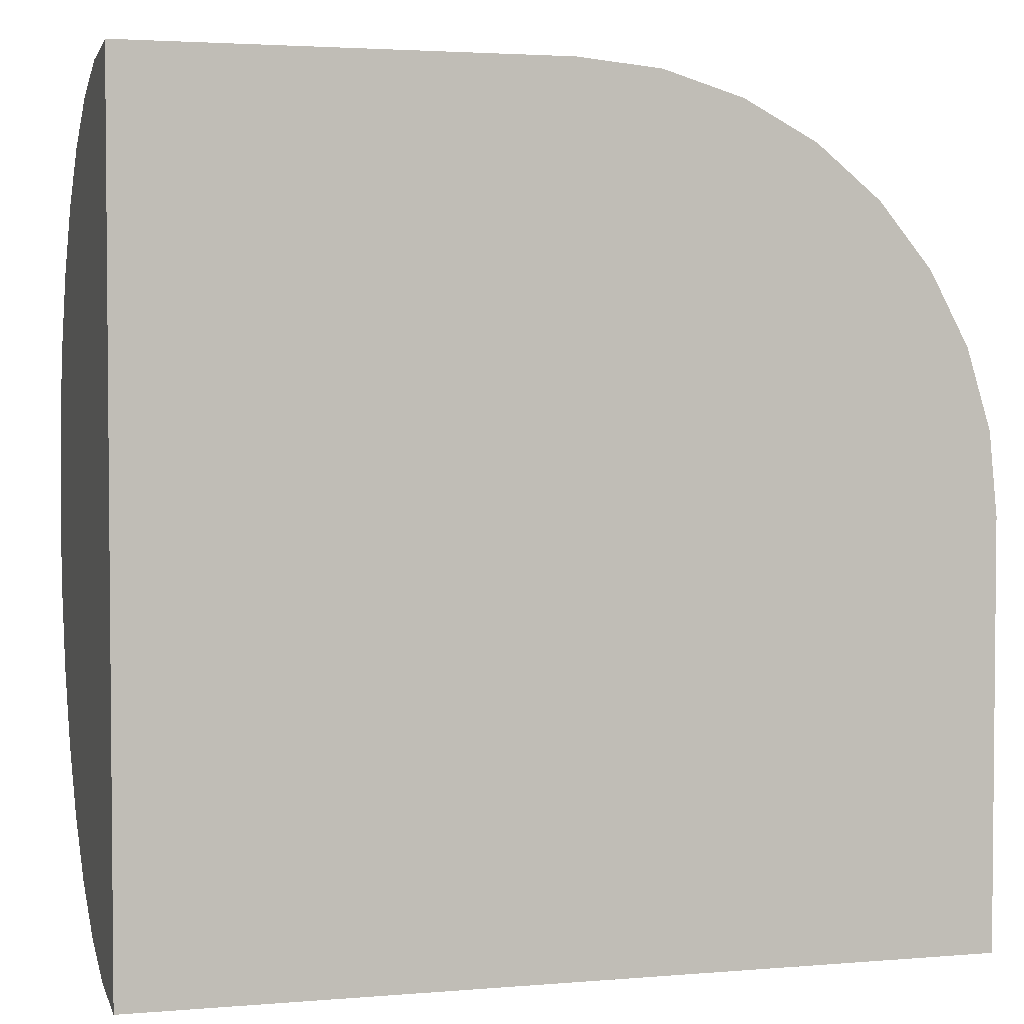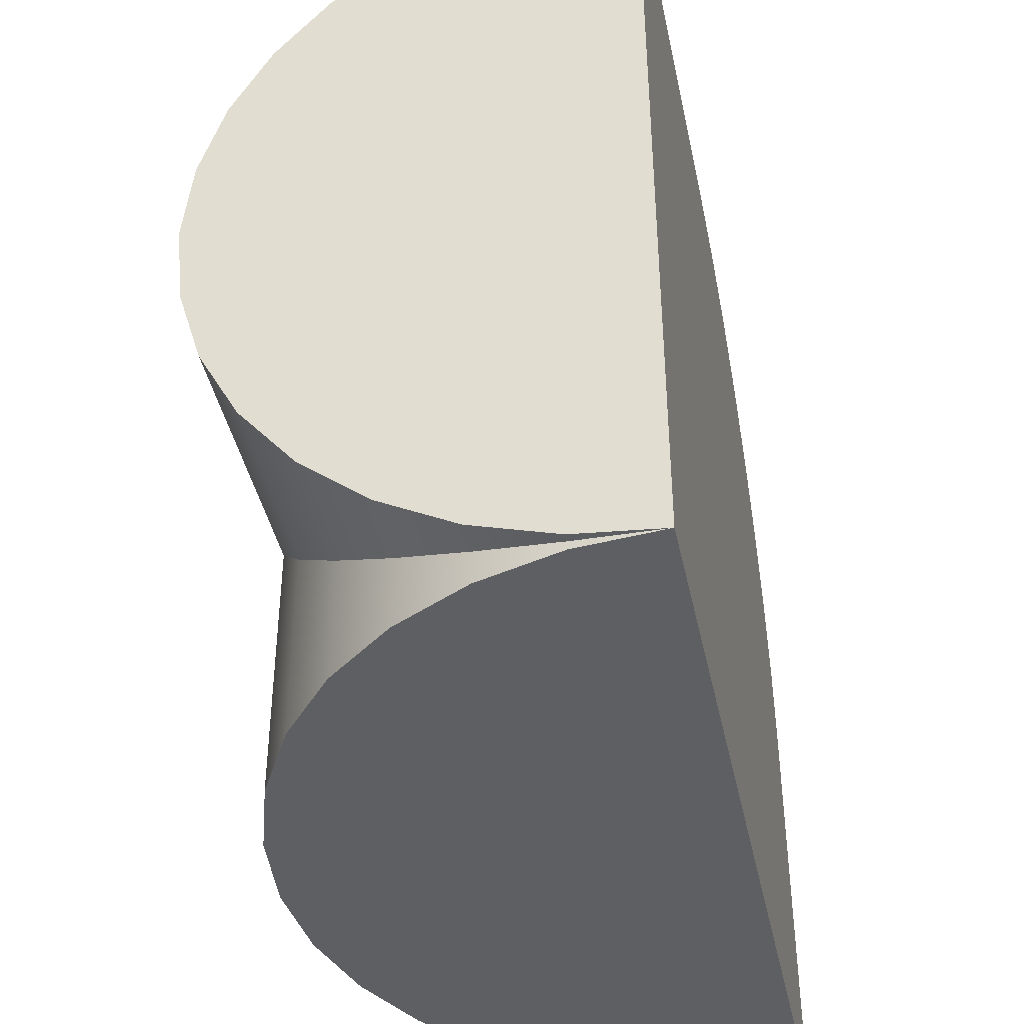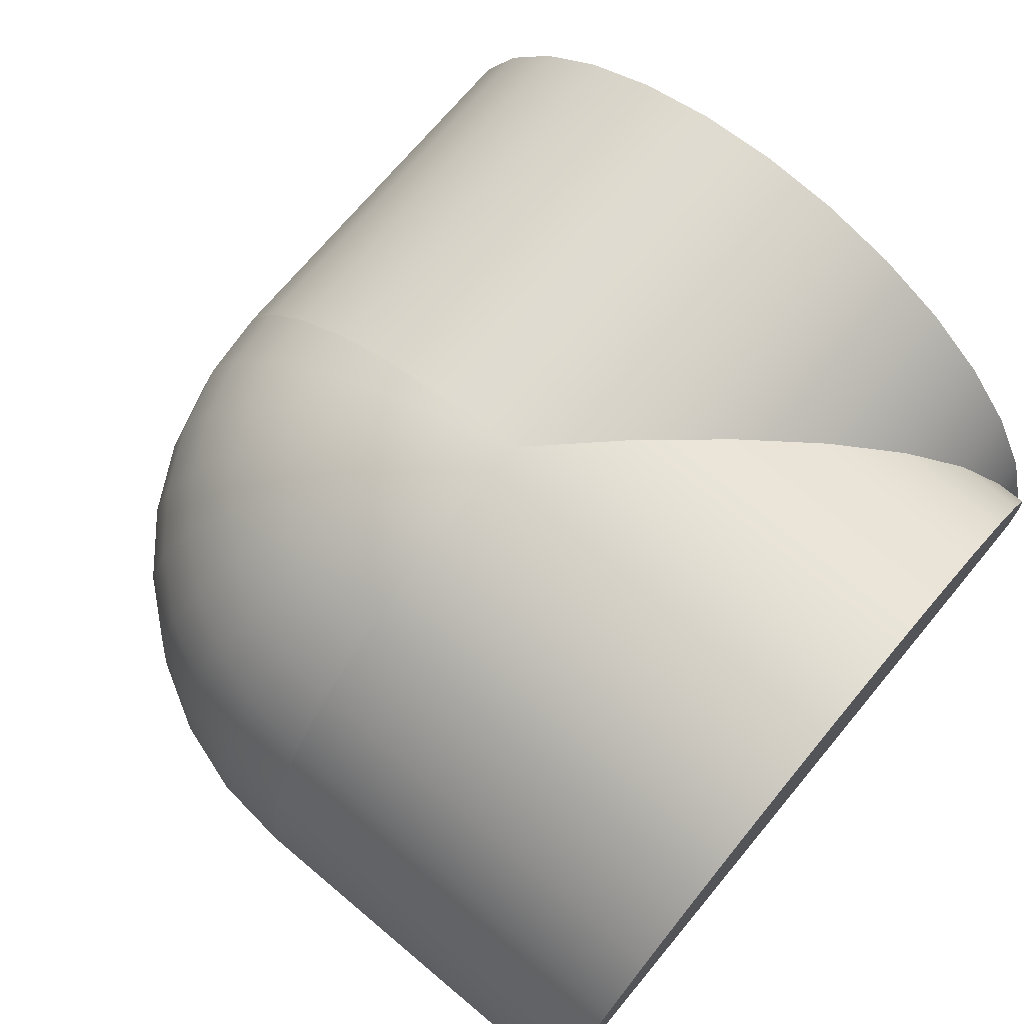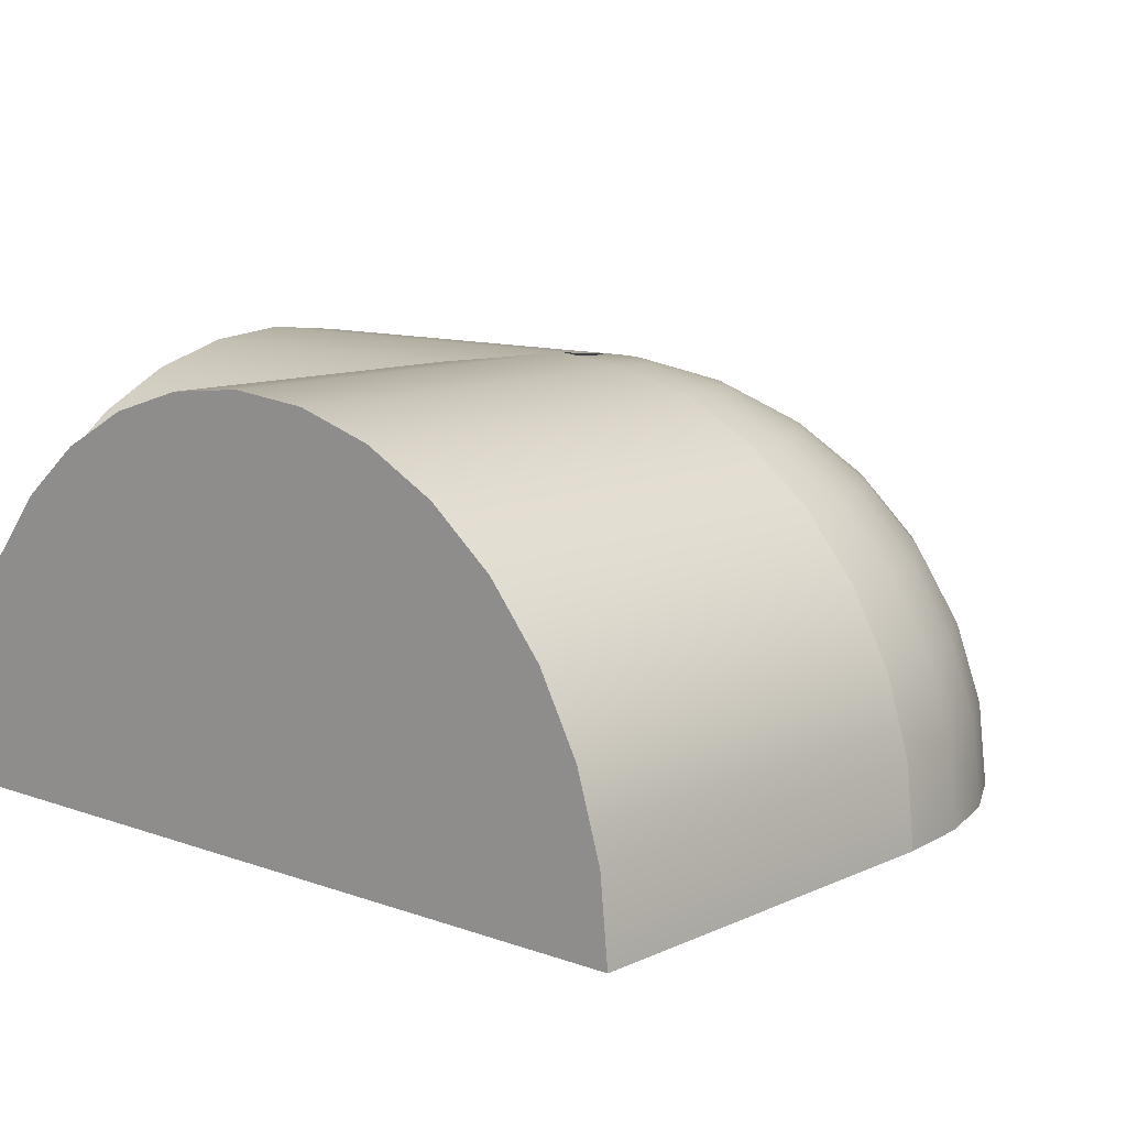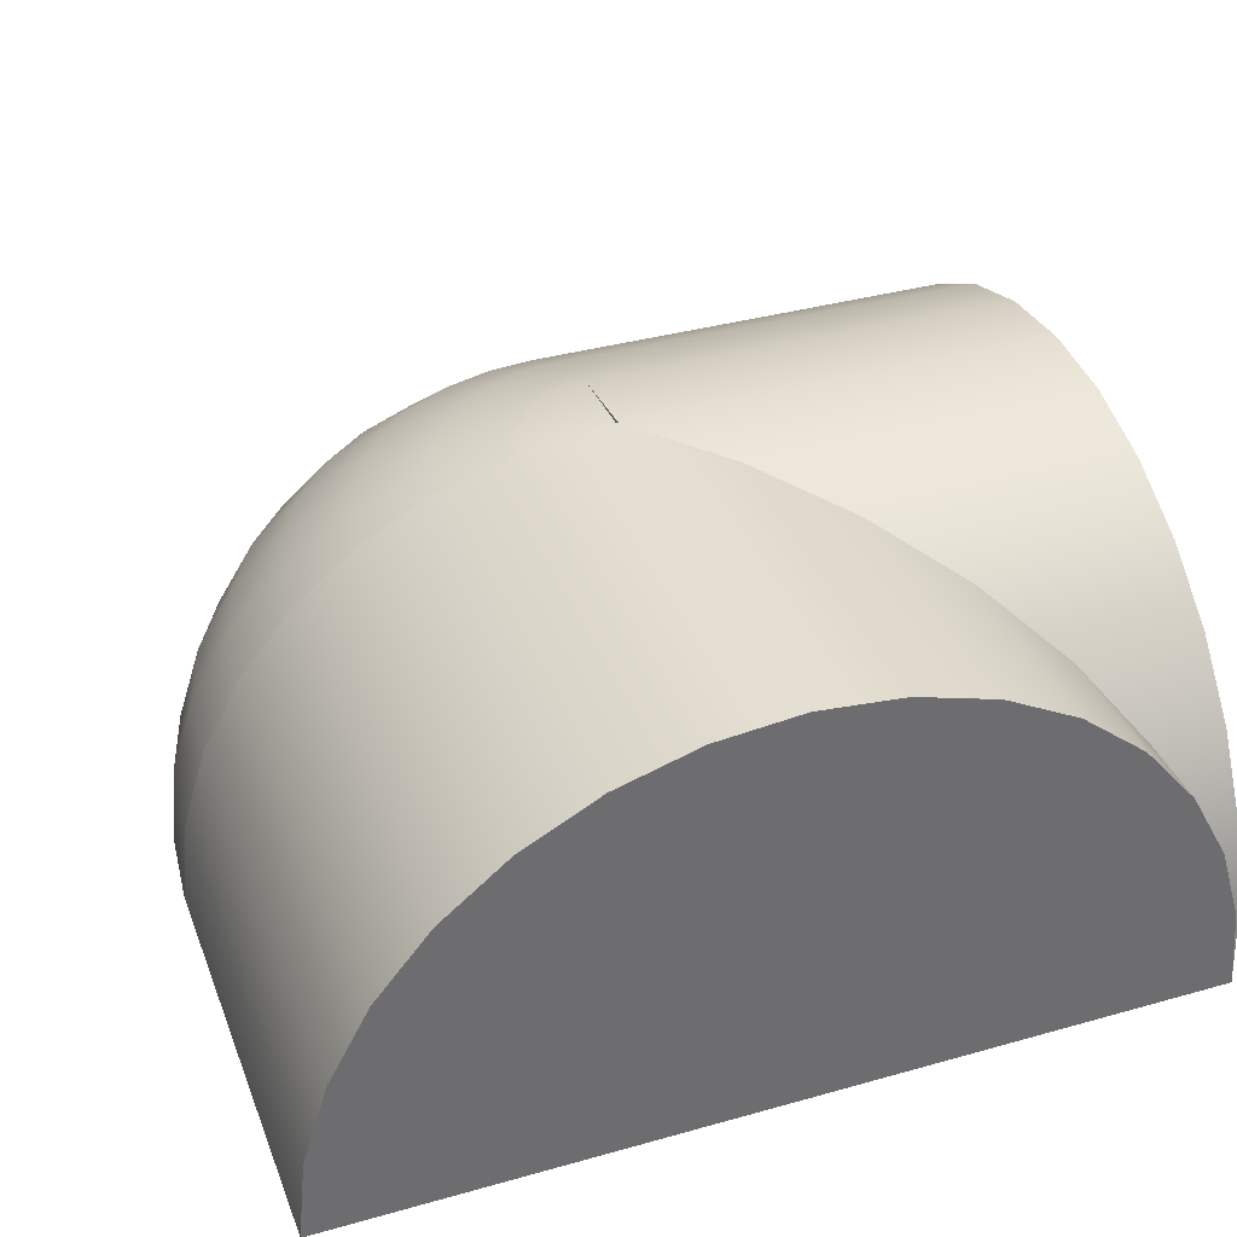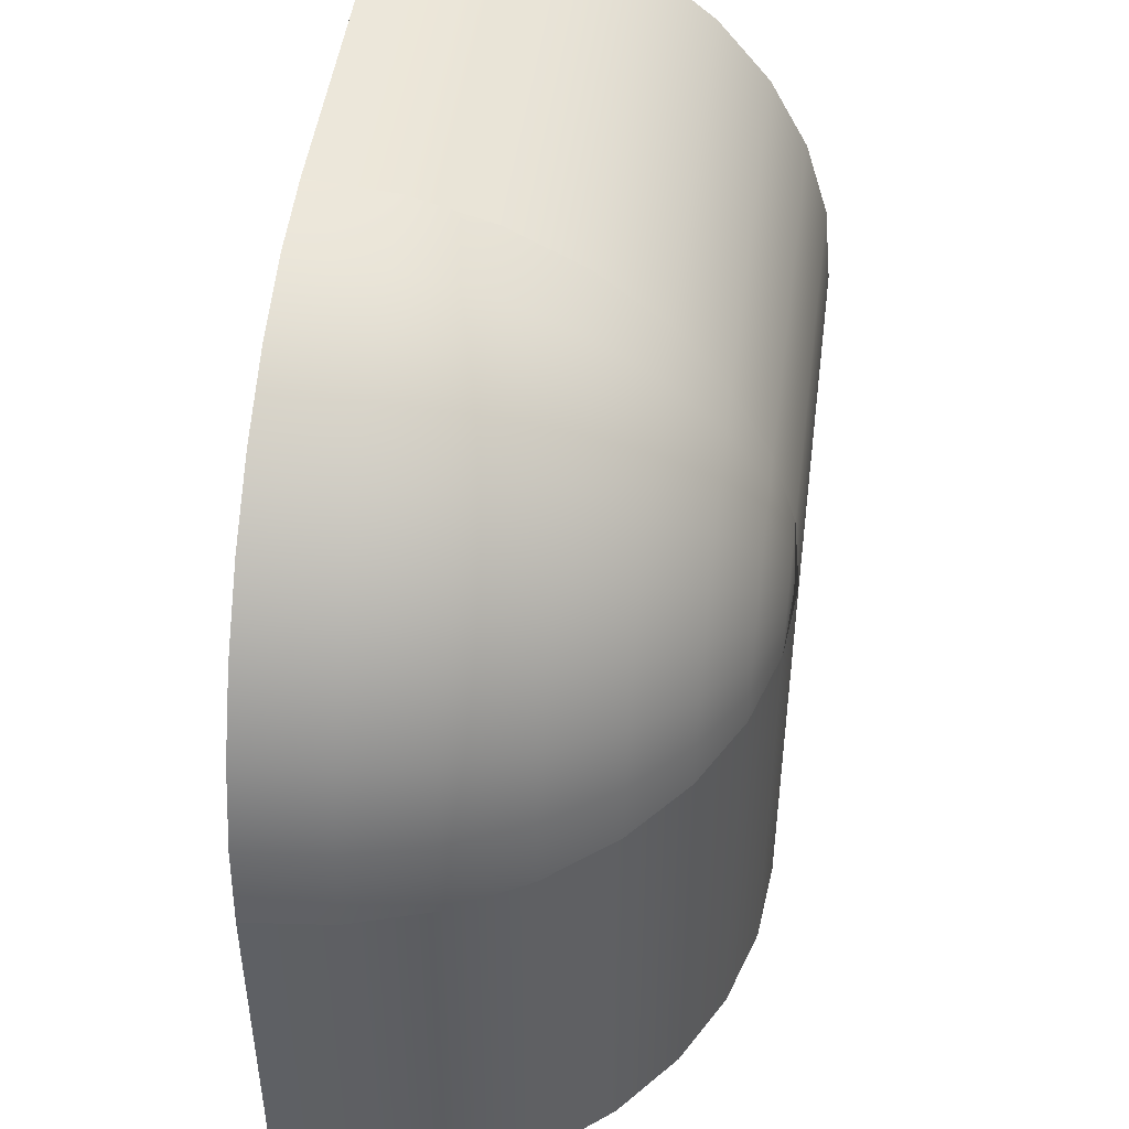
<metadata>
{"format":"obj","ext":"obj","renderer":"f3d","projection":"perspective","resolution":1024,"background":"white","views":[{"elev":3.1,"azim":-16.0,"up":"+Z"},{"elev":-41.7,"azim":-78.2,"up":"+Z"},{"elev":72.0,"azim":129.9,"up":"+Y"},{"elev":10.7,"azim":-48.3,"up":"+Y"},{"elev":36.9,"azim":160.1,"up":"+Y"},{"elev":47.2,"azim":97.4,"up":"+Z"}]}
</metadata>
<code>
o Cylinder_Cylinder.012
v -0.5 -0.5 0
v -0.5 -0.5 -0.5
v 0 -0.5 -0.5
v 0 -0.5 0
v -0.5 -0.5 0.5
v 0 -0.5 0.5
v -0.4904 -0.4025 -0.5
v 0 -0.5 -0.5
v -0.5 -0.5 -0.5
v -0.4619 -0.3087 -0.5
v -0.4157 -0.2222 -0.5
v -0.3536 -0.1464 -0.5
v -0.2778 -0.08427 -0.5
v -0.1913 -0.03806 -0.5
v -0.09755 -0.009607 -0.5
v 0 0 -0.5
v 0.09755 -0.009607 -0.5
v 0.1913 -0.03806 -0.5
v 0.2778 -0.08427 -0.5
v 0.3536 -0.1464 -0.5
v 0.4157 -0.2222 -0.5
v 0.4619 -0.3087 -0.5
v 0.4904 -0.4025 -0.5
v 0.5 -0.5 -0.5
v -0.5 -0.4025 -0.4904
v -0.5 -0.3087 -0.4619
v -0.5 -0.2222 -0.4157
v -0.5 -0.1464 -0.3536
v -0.5 -0.08427 -0.2778
v -0.5 -0.03806 -0.1913
v -0.5 -0.009607 -0.09755
v -0.5 0 0
v -0.5 -0.4025 0.4904
v -0.5 -0.009607 0.09755
v -0.5 -0.03806 0.1913
v -0.5 -0.08427 0.2778
v -0.5 -0.1464 0.3536
v -0.5 -0.2222 0.4157
v -0.5 -0.3087 0.4619
v 0.4904 -0.4025 0
v 0.5 -0.5 0
v 0.4619 -0.3087 0
v 0.4157 -0.2222 0
v 0.3536 -0.1464 0
v 0.2778 -0.08427 0
v 0.1913 -0.03806 0
v 0.09755 -0.009607 0
v 0 0 0
v -0.09755 -0.009607 0
v -0.1913 -0.03806 0
v -0.2778 -0.08427 0
v -0.3536 -0.1464 0
v -0.4157 -0.2222 0
v -0.4619 -0.3087 0
v -0.4904 -0.4025 0
v -0.5 -0.5 0
v 0 -0.4025 -0.4904
v 0 -0.3087 -0.4619
v 0 -0.2222 -0.4157
v 0 -0.1464 -0.3536
v 0 -0.08427 -0.2778
v 0 -0.03806 -0.1913
v 0 -0.009607 -0.09755
v 0 0 0
v 0 -0.009607 0.09755
v 0 -0.03806 0.1913
v 0 -0.08427 0.2778
v 0 -0.1464 0.3536
v 0 -0.2222 0.4157
v 0 -0.3087 0.4619
v 0 -0.4025 0.4904
v 0 -0.5 0.5
v 0.5 -0.5 0
v 0.4904 -0.5 0.09755
v 0.09755 -0.5 0.4904
v 0.4619 -0.5 0.1913
v 0.4157 -0.5 0.2778
v 0.3536 -0.5 0.3536
v 0.2778 -0.5 0.4157
v 0.1913 -0.5 0.4619
v 0.4904 -0.4025 0
v 0.481 -0.4025 0.09567
v 0.4619 -0.3087 0
v 0.4157 -0.2222 0
v 0.4077 -0.2222 0.08111
v 0.4531 -0.3087 0.09012
v 0.3536 -0.1464 0
v 0.2778 -0.08427 0
v 0.2724 -0.08427 0.05419
v 0.3468 -0.1464 0.06897
v 0.1913 -0.03806 0
v 0.09755 -0.009607 0
v 0.09567 -0.009607 0.01903
v 0.1877 -0.03806 0.03733
v 0.4531 -0.4025 0.1877
v 0.3841 -0.2222 0.1591
v 0.4268 -0.3087 0.1768
v 0.2566 -0.08427 0.1063
v 0.3266 -0.1464 0.1353
v 0.09012 -0.009607 0.03733
v 0.1768 -0.03806 0.07322
v 0.4077 -0.4025 0.2724
v 0.3457 -0.2222 0.231
v 0.3841 -0.3087 0.2566
v 0.231 -0.08427 0.1543
v 0.294 -0.1464 0.1964
v 0.08111 -0.009607 0.05419
v 0.1591 -0.03806 0.1063
v 0.3468 -0.4025 0.3468
v 0.294 -0.2222 0.294
v 0.3266 -0.3087 0.3266
v 0.1964 -0.08427 0.1964
v 0.25 -0.1464 0.25
v 0.06897 -0.009607 0.06897
v 0.1353 -0.03806 0.1353
v 0.2724 -0.4025 0.4077
v 0.231 -0.2222 0.3457
v 0.2566 -0.3087 0.3841
v 0.1543 -0.08427 0.231
v 0.1964 -0.1464 0.294
v 0.05419 -0.009607 0.08111
v 0.1063 -0.03806 0.1591
v 0.1877 -0.4025 0.4531
v 0.1591 -0.2222 0.3841
v 0.1768 -0.3087 0.4268
v 0.1063 -0.08427 0.2566
v 0.1353 -0.1464 0.3266
v 0.03733 -0.009607 0.09012
v 0.07322 -0.03806 0.1768
v 0.09567 -0.4025 0.481
v 0.08111 -0.2222 0.4077
v 0.09012 -0.3087 0.4531
v 0.05419 -0.08427 0.2724
v 0.06897 -0.1464 0.3468
v 0.01903 -0.009607 0.09567
v 0.03733 -0.03806 0.1877
v 0 -0.4025 0.4904
v 0 -0.2222 0.4157
v 0 -0.3087 0.4619
v 0 -0.08427 0.2778
v 0 -0.1464 0.3536
v 0 -0.009607 0.09755
v 0 -0.03806 0.1913
v 0.002569 -0.004804 0.01291
v 0 -0.004804 0.01317
v 0.005039 -0.004804 0.01217
v 0.007316 -0.004804 0.01095
v 0.009311 -0.004804 0.009311
v 0.01095 -0.004804 0.007315
v 0.01217 -0.004804 0.005039
v 0.01291 -0.004804 0.002569
v 0.01317 -0.004804 0
v 0.01316 -0.004804 0.000118
v -7.2e-05 -0.004804 9.6e-05
f 1 2 3 4
f 5 1 4 6
f 7 8 9
f 10 8 7
f 11 8 10
f 12 8 11
f 13 8 12
f 14 8 13
f 15 8 14
f 16 8 15
f 17 8 16
f 17 18 8
f 8 18 19
f 8 20 21
f 8 21 22
f 8 22 23
f 24 8 23
f 8 19 20
f 1 25 2
f 1 26 25
f 1 27 26
f 1 28 27
f 1 29 28
f 1 30 29
f 1 31 30
f 1 32 31
f 1 5 33
f 34 1 35
f 35 1 36
f 36 1 37
f 37 1 38
f 38 1 39
f 39 1 33
f 34 32 1
f 23 40 41 24
f 22 42 40 23
f 21 43 42 22
f 20 44 43 21
f 19 45 44 20
f 18 46 45 19
f 17 47 46 18
f 16 48 47 17
f 15 49 48 16
f 14 50 49 15
f 13 51 50 14
f 12 52 51 13
f 11 53 52 12
f 10 54 53 11
f 7 55 54 10
f 9 56 55 7
f 3 2 25 57
f 57 25 26 58
f 58 26 27 59
f 59 27 28 60
f 60 28 29 61
f 61 29 30 62
f 62 30 31 63
f 63 31 32 64
f 64 32 34 65
f 65 34 35 66
f 66 35 36 67
f 67 36 37 68
f 68 37 38 69
f 69 38 39 70
f 70 39 33 71
f 71 33 5 72
f 73 74 4
f 4 75 6
f 4 76 77
f 4 77 78
f 4 78 79
f 4 79 80
f 4 80 75
f 4 74 76
f 4 3 24 73
f 73 81 82 74
f 83 84 85 86
f 87 88 89 90
f 91 92 93 94
f 81 83 86 82
f 84 87 90 85
f 88 91 94 89
f 74 82 95 76
f 86 85 96 97
f 90 89 98 99
f 94 93 100 101
f 82 86 97 95
f 85 90 99 96
f 89 94 101 98
f 76 95 102 77
f 97 96 103 104
f 99 98 105 106
f 101 100 107 108
f 95 97 104 102
f 96 99 106 103
f 98 101 108 105
f 77 102 109 78
f 104 103 110 111
f 106 105 112 113
f 108 107 114 115
f 102 104 111 109
f 103 106 113 110
f 105 108 115 112
f 78 109 116 79
f 111 110 117 118
f 113 112 119 120
f 115 114 121 122
f 109 111 118 116
f 110 113 120 117
f 112 115 122 119
f 79 116 123 80
f 118 117 124 125
f 120 119 126 127
f 122 121 128 129
f 116 118 125 123
f 117 120 127 124
f 119 122 129 126
f 80 123 130 75
f 125 124 131 132
f 127 126 133 134
f 129 128 135 136
f 123 125 132 130
f 124 127 134 131
f 126 129 136 133
f 75 130 137 6
f 132 131 138 139
f 134 133 140 141
f 136 135 142 143
f 130 132 139 137
f 131 134 141 138
f 133 136 143 140
f 135 144 145 142
f 128 146 144 135
f 121 147 146 128
f 114 148 147 121
f 107 149 148 114
f 100 150 149 107
f 93 151 150 100
f 92 152 153 151 93
f 154 145 144 146 147 148 149 150 151 153

</code>
